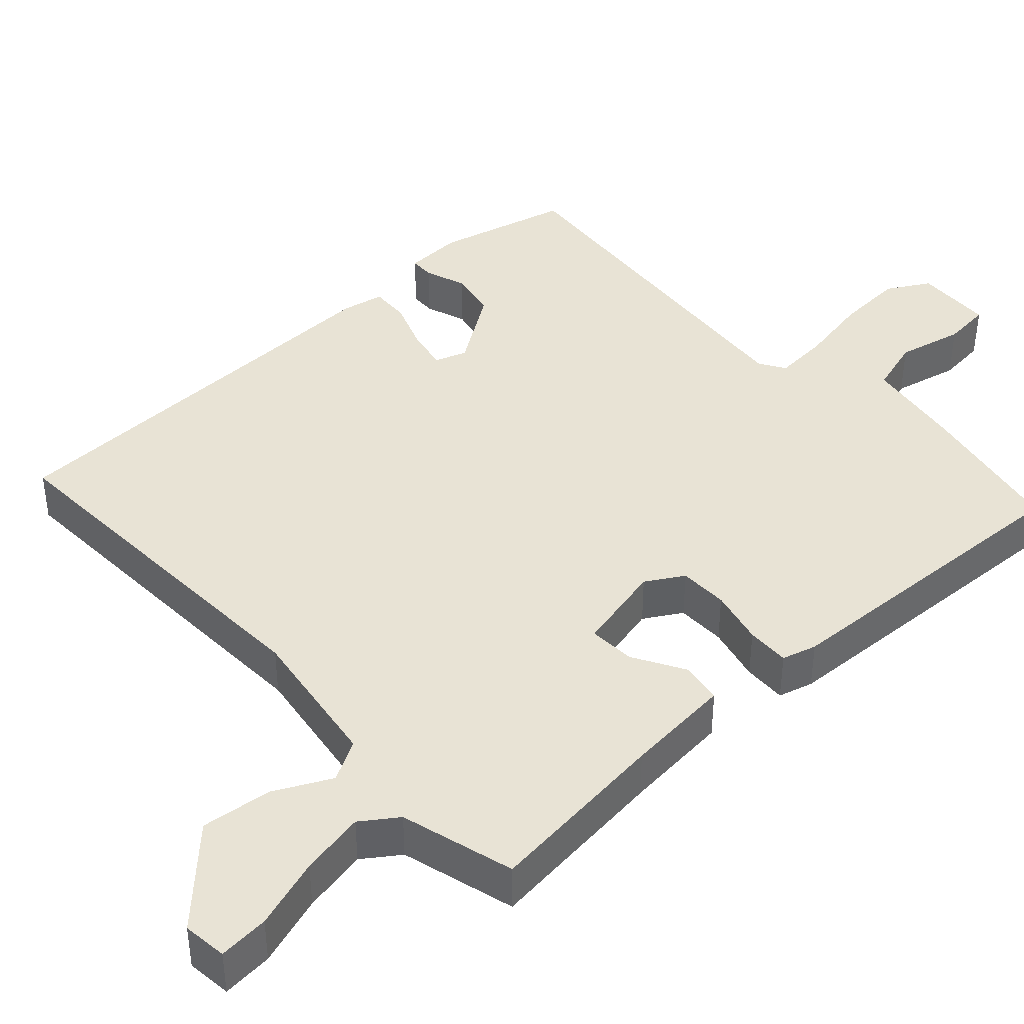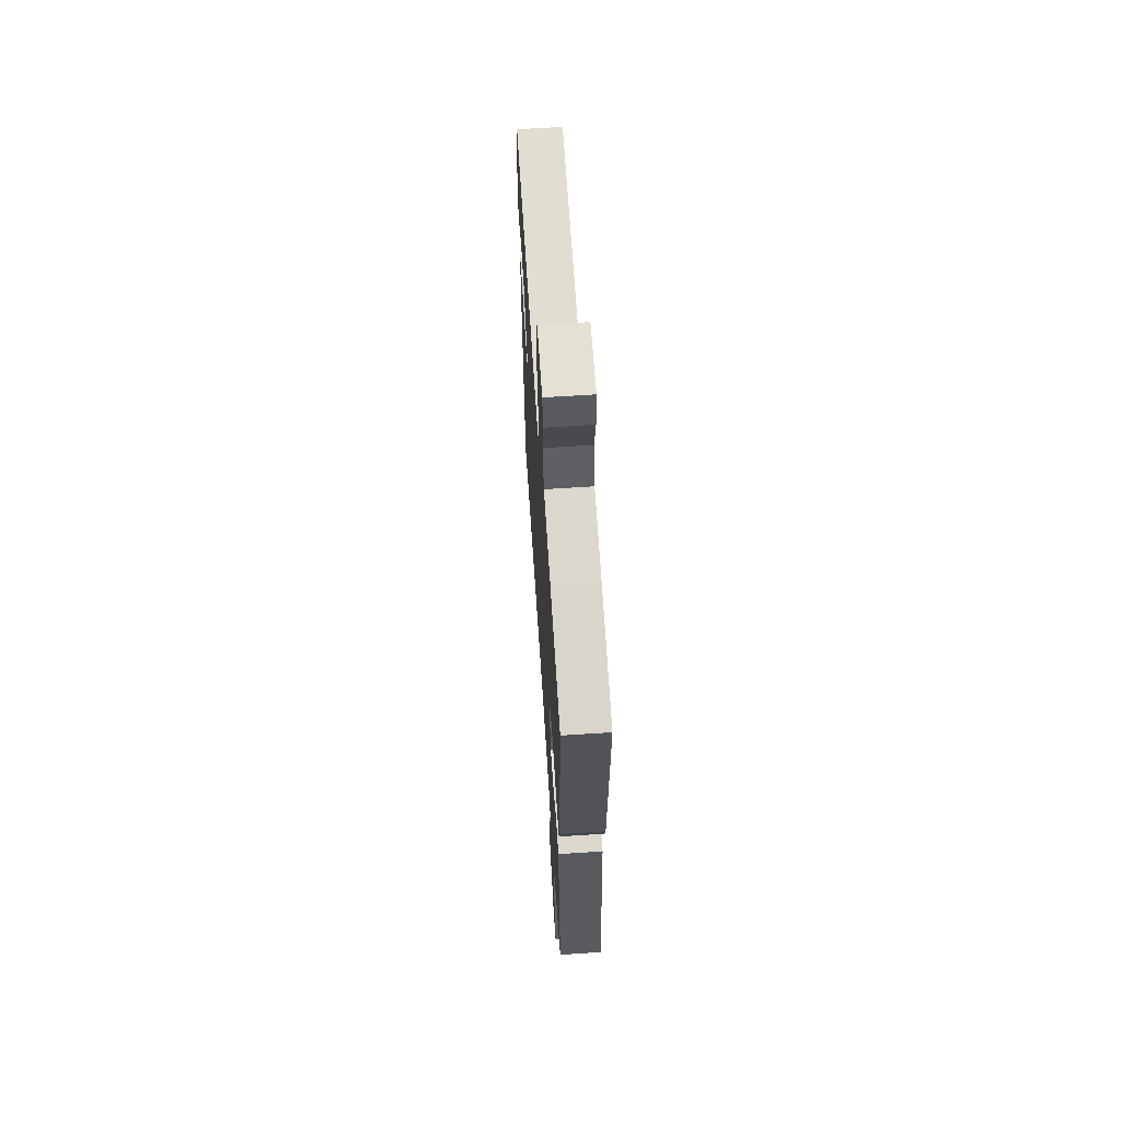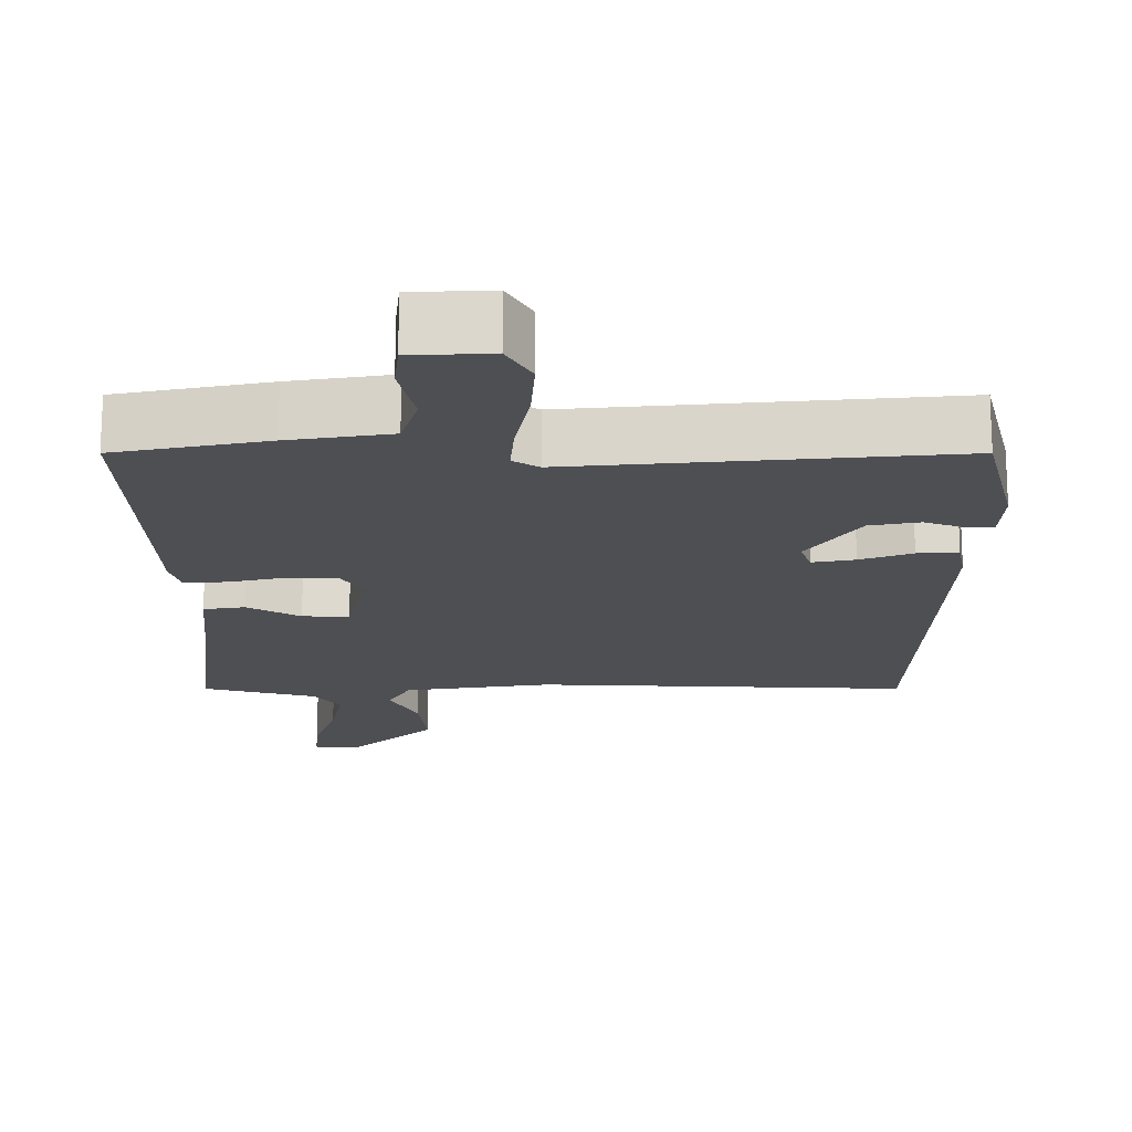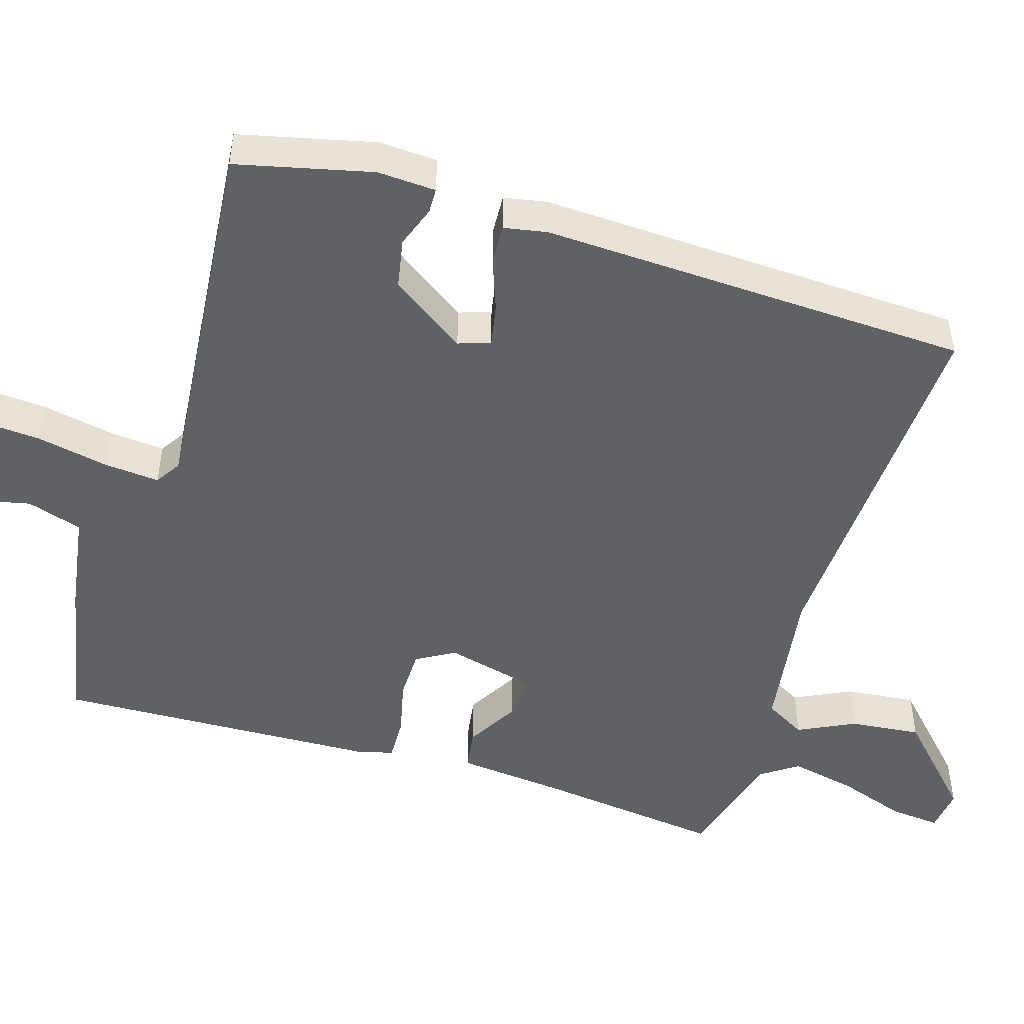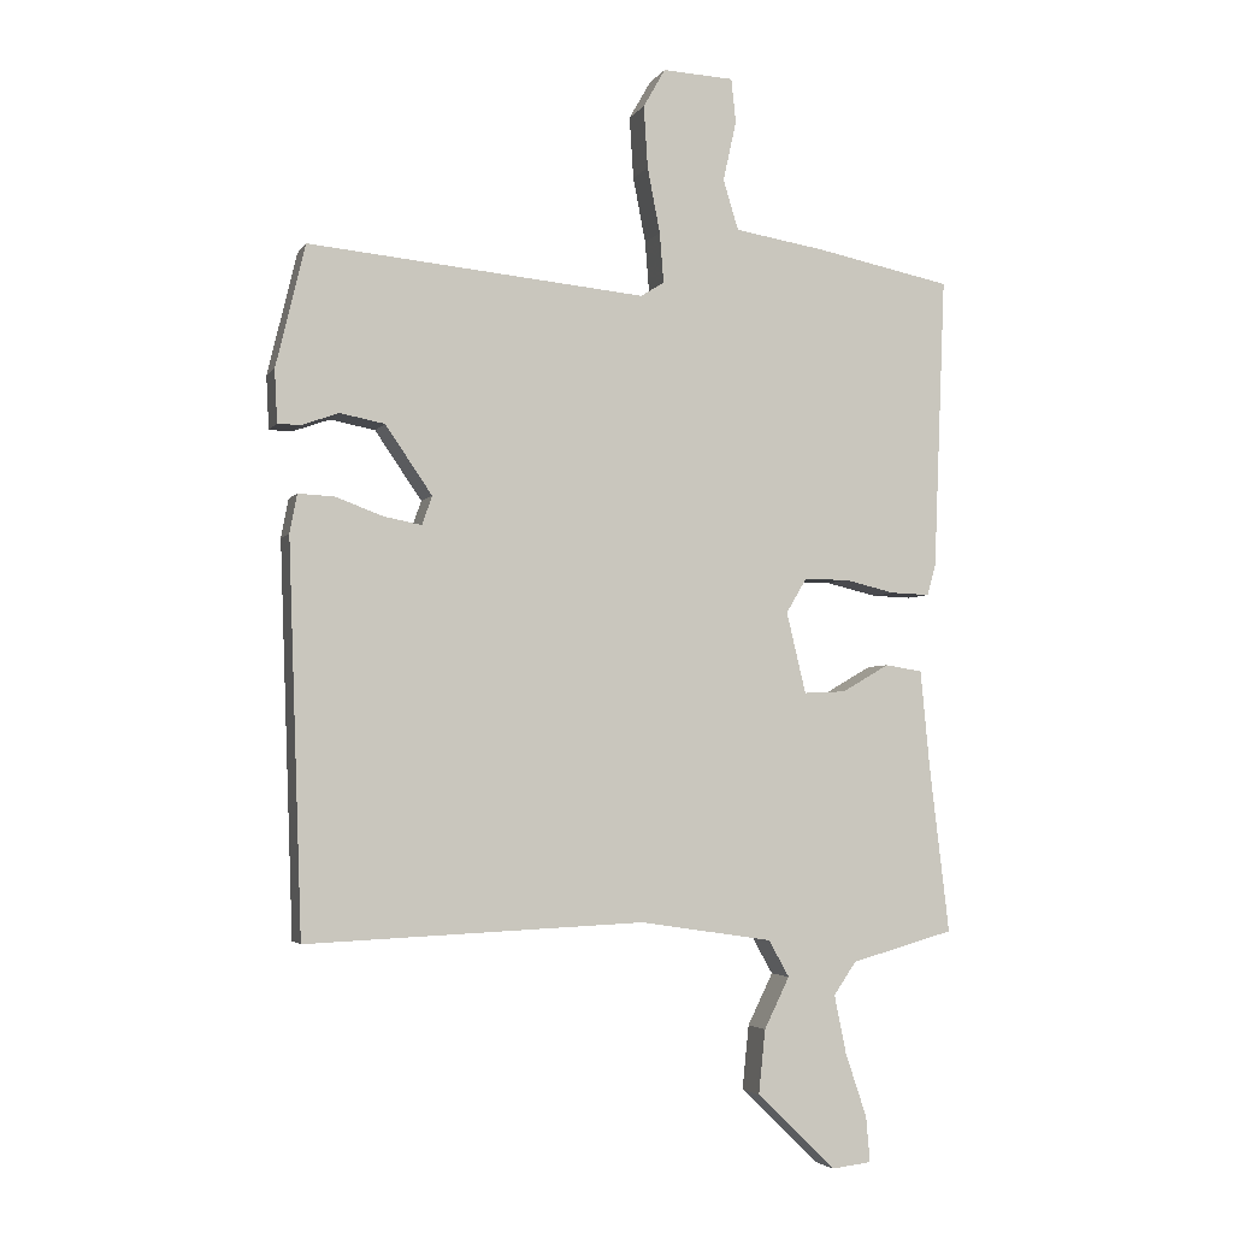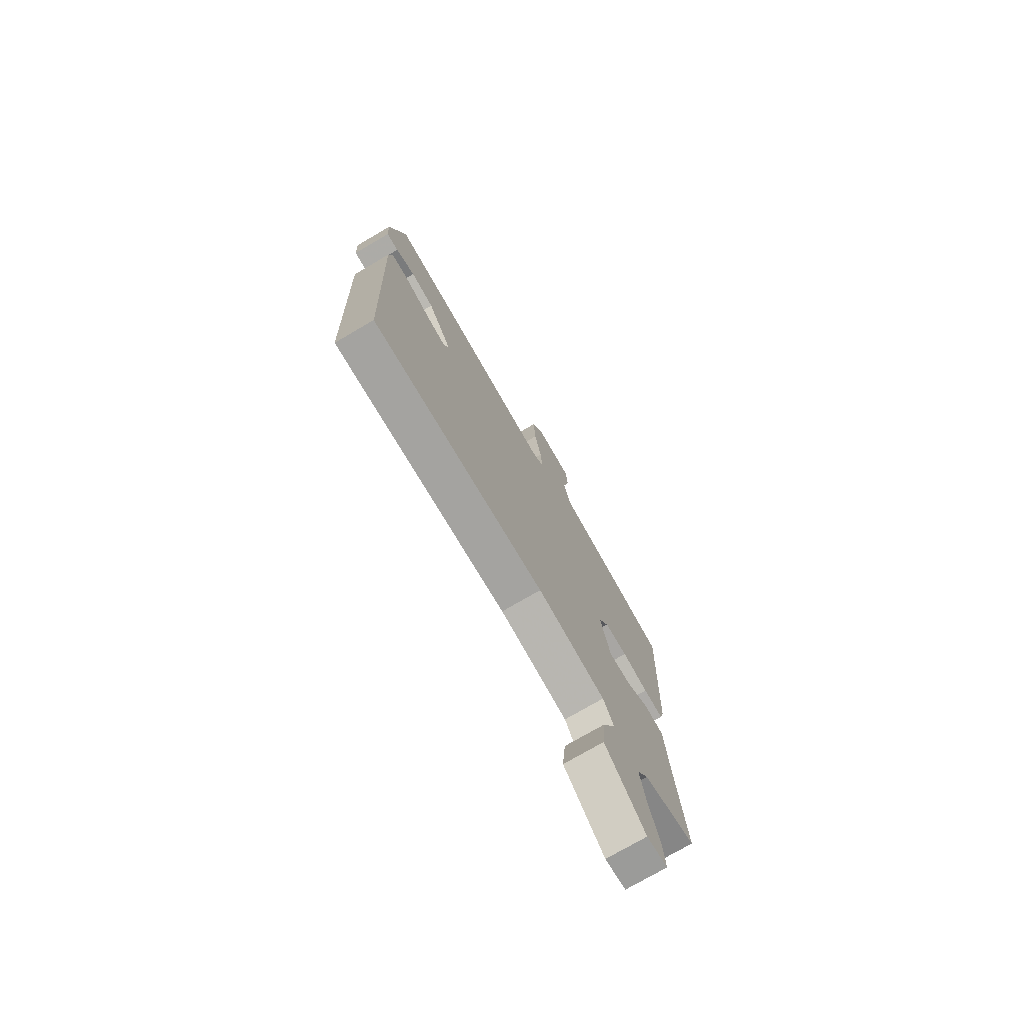
<metadata>
{"format":"obj","ext":"obj","renderer":"f3d","projection":"perspective","resolution":1024,"background":"white","views":[{"elev":41.0,"azim":-132.3,"up":"+Y"},{"elev":63.5,"azim":-93.8,"up":"+Z"},{"elev":-17.7,"azim":0.0,"up":"+Y"},{"elev":-49.4,"azim":72.7,"up":"+Y"},{"elev":-3.6,"azim":162.5,"up":"+Z"},{"elev":-75.0,"azim":120.3,"up":"+Z"}]}
</metadata>
<code>
v -0.5 0.07 0.5
v -0.297 0.07 0.541
v -0.16 0.07 0.563
v -0.137 0.07 0.638
v -0.157 0.07 0.728
v -0.15 0.07 0.794
v -0.043 0.07 0.799
v -0.01 0.07 0.741
v -0.016 0.07 0.648
v -0.035 0.07 0.55
v -0.041 0.07 0.475
v -0.006 0.07 0.453
v 0.5 0.07 0.5
v 0.544 0.07 0.317
v 0.54 0.07 0.238
v 0.506 0.07 0.237
v 0.45 0.07 0.257
v 0.383 0.07 0.244
v 0.313 0.07 0.142
v 0.328 0.07 0.099
v 0.385 0.07 0.11
v 0.455 0.07 0.136
v 0.51 0.07 0.139
v 0.521 0.07 0.081
v 0.5 0.07 -0.5
v -0.007 0.07 -0.478
v -0.206 0.07 -0.508
v -0.237 0.07 -0.563
v -0.199 0.07 -0.64
v -0.189 0.07 -0.736
v -0.307 0.07 -0.85
v -0.367 0.07 -0.843
v -0.361 0.07 -0.775
v -0.329 0.07 -0.68
v -0.311 0.07 -0.592
v -0.345 0.07 -0.543
v -0.5 0.07 -0.5
v -0.47 0.07 -0.249
v -0.456 0.07 -0.103
v -0.4 0.07 -0.094
v -0.329 0.07 -0.135
v -0.266 0.07 -0.138
v -0.237 0.07 -0.017
v -0.267 0.07 0.034
v -0.334 0.07 0.035
v -0.41 0.07 0.017
v -0.469 0.07 0.015
v -0.482 0.07 0.062
v -0.5 0 0.5
v -0.297 0 0.541
v -0.16 0 0.563
v -0.137 0 0.638
v -0.157 0 0.728
v -0.15 0 0.794
v -0.043 0 0.799
v -0.01 0 0.741
v -0.016 0 0.648
v -0.035 0 0.55
v -0.041 0 0.475
v -0.006 0 0.453
v 0.5 0 0.5
v 0.544 0 0.317
v 0.54 0 0.238
v 0.506 0 0.237
v 0.45 0 0.257
v 0.383 0 0.244
v 0.313 0 0.142
v 0.328 0 0.099
v 0.385 0 0.11
v 0.455 0 0.136
v 0.51 0 0.139
v 0.521 0 0.081
v 0.5 0 -0.5
v -0.007 0 -0.478
v -0.206 0 -0.508
v -0.237 0 -0.563
v -0.199 0 -0.64
v -0.189 0 -0.736
v -0.307 0 -0.85
v -0.367 0 -0.843
v -0.361 0 -0.775
v -0.329 0 -0.68
v -0.311 0 -0.592
v -0.345 0 -0.543
v -0.5 0 -0.5
v -0.47 0 -0.249
v -0.456 0 -0.103
v -0.4 0 -0.094
v -0.329 0 -0.135
v -0.266 0 -0.138
v -0.237 0 -0.017
v -0.267 0 0.034
v -0.334 0 0.035
v -0.41 0 0.017
v -0.469 0 0.015
v -0.482 0 0.062
f 1 2 3
f 48 1 3
f 47 48 3
f 46 47 3
f 45 46 3
f 44 45 3
f 43 44 3 4
f 38 39 40 41
f 38 41 42
f 37 38 42
f 36 37 42
f 35 36 42 43
f 32 33 34
f 31 32 34
f 30 31 34
f 29 30 34
f 28 29 34
f 27 28 34 35
f 24 25 26
f 23 24 26
f 22 23 26
f 21 22 26
f 20 21 26 27
f 27 35 43
f 20 27 43
f 19 20 43
f 15 16 17
f 14 15 17
f 13 14 17
f 12 13 17
f 12 17 18
f 8 9 10
f 7 8 10
f 6 7 10
f 5 6 10
f 4 5 10
f 4 10 11
f 43 4 11
f 12 18 19 43
f 11 12 43
f 51 50 49
f 51 49 96
f 51 96 95
f 51 95 94
f 51 94 93
f 51 93 92
f 52 51 92 91
f 89 88 87 86
f 90 89 86
f 90 86 85
f 90 85 84
f 91 90 84 83
f 82 81 80
f 82 80 79
f 82 79 78
f 82 78 77
f 82 77 76
f 83 82 76 75
f 74 73 72
f 74 72 71
f 74 71 70
f 74 70 69
f 75 74 69 68
f 91 83 75
f 91 75 68
f 91 68 67
f 65 64 63
f 65 63 62
f 65 62 61
f 65 61 60
f 66 65 60
f 58 57 56
f 58 56 55
f 58 55 54
f 58 54 53
f 58 53 52
f 59 58 52
f 59 52 91
f 91 67 66 60
f 91 60 59
f 1 49 50 2
f 2 50 51 3
f 3 51 52 4
f 4 52 53 5
f 5 53 54 6
f 6 54 55 7
f 7 55 56 8
f 8 56 57 9
f 9 57 58 10
f 10 58 59 11
f 11 59 60 12
f 12 60 61 13
f 13 61 62 14
f 14 62 63 15
f 15 63 64 16
f 16 64 65 17
f 17 65 66 18
f 18 66 67 19
f 19 67 68 20
f 20 68 69 21
f 21 69 70 22
f 22 70 71 23
f 23 71 72 24
f 24 72 73 25
f 25 73 74 26
f 26 74 75 27
f 27 75 76 28
f 28 76 77 29
f 29 77 78 30
f 30 78 79 31
f 31 79 80 32
f 32 80 81 33
f 33 81 82 34
f 34 82 83 35
f 35 83 84 36
f 36 84 85 37
f 37 85 86 38
f 38 86 87 39
f 39 87 88 40
f 40 88 89 41
f 41 89 90 42
f 42 90 91 43
f 43 91 92 44
f 44 92 93 45
f 45 93 94 46
f 46 94 95 47
f 47 95 96 48
f 48 96 49 1

</code>
